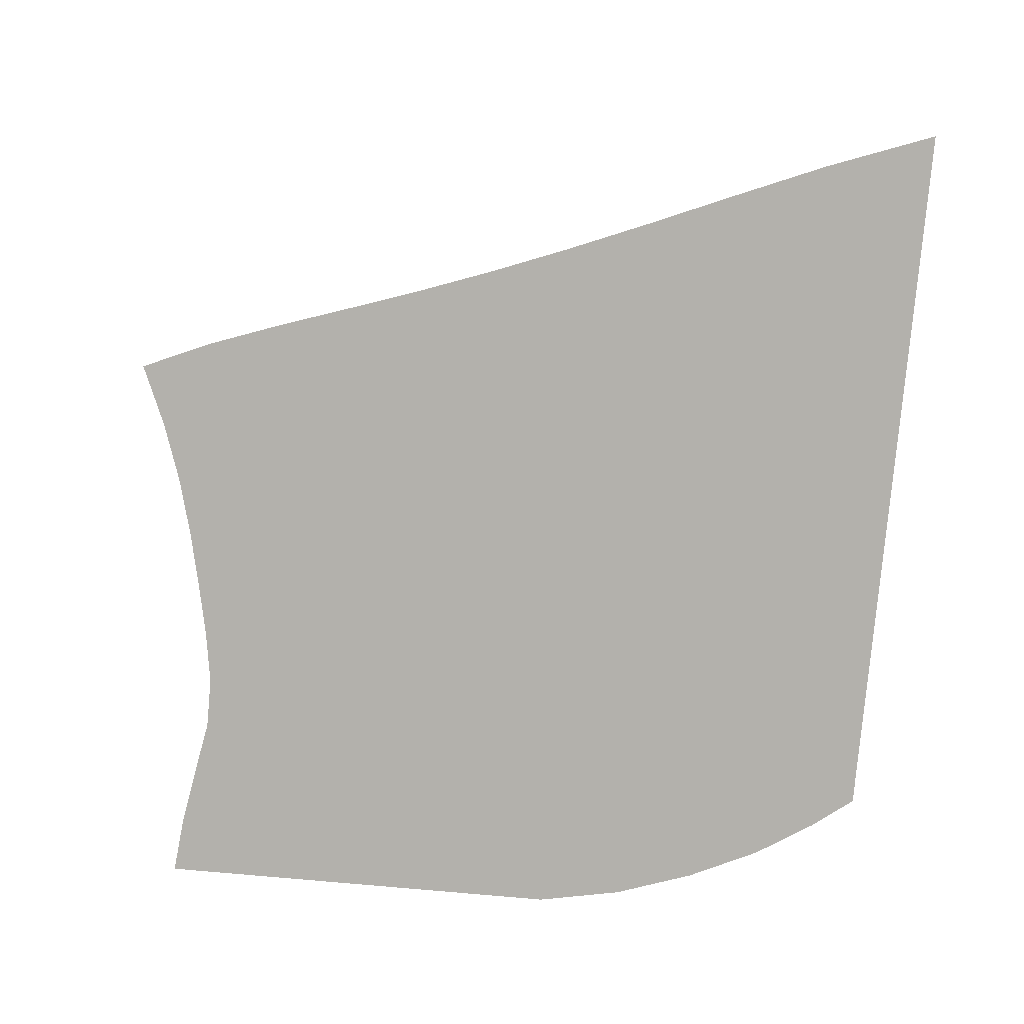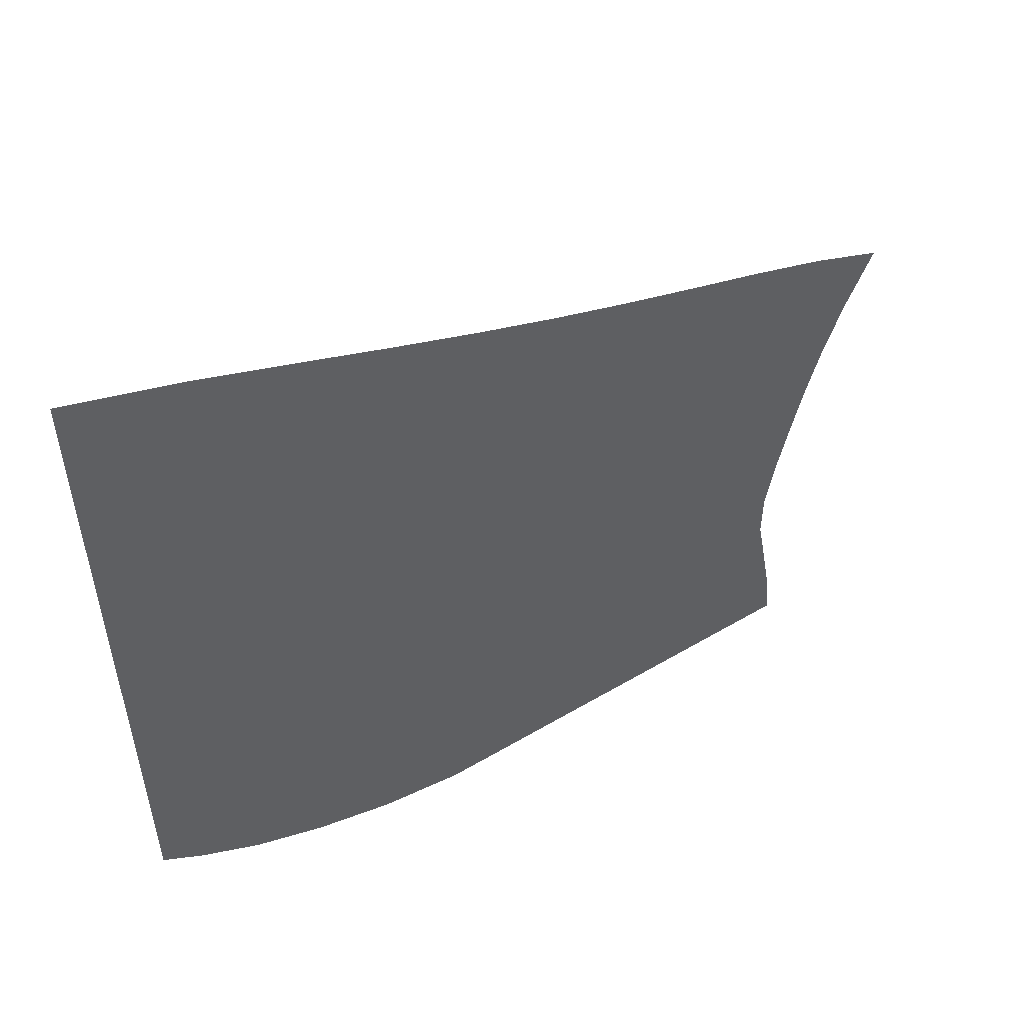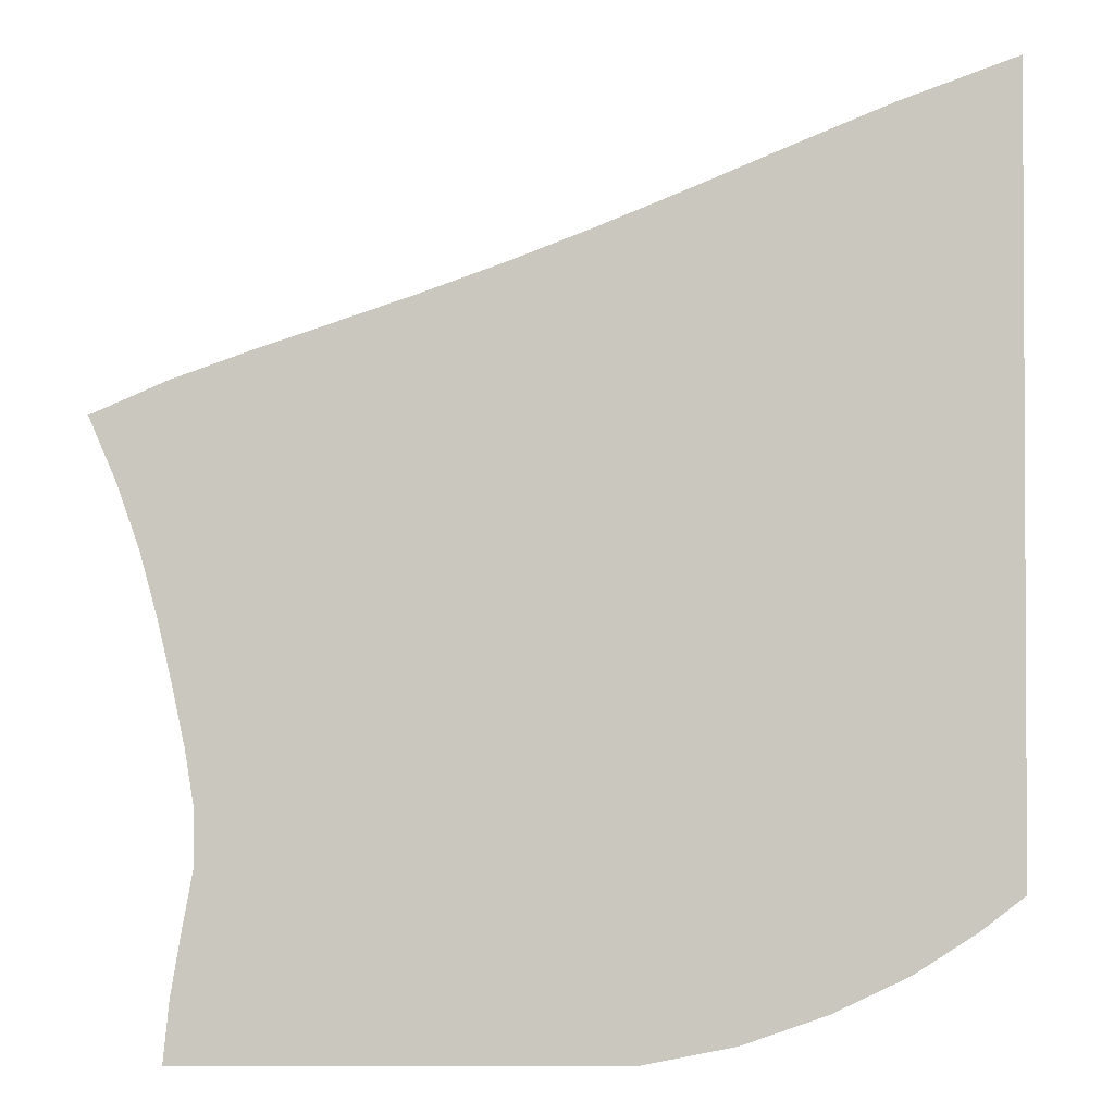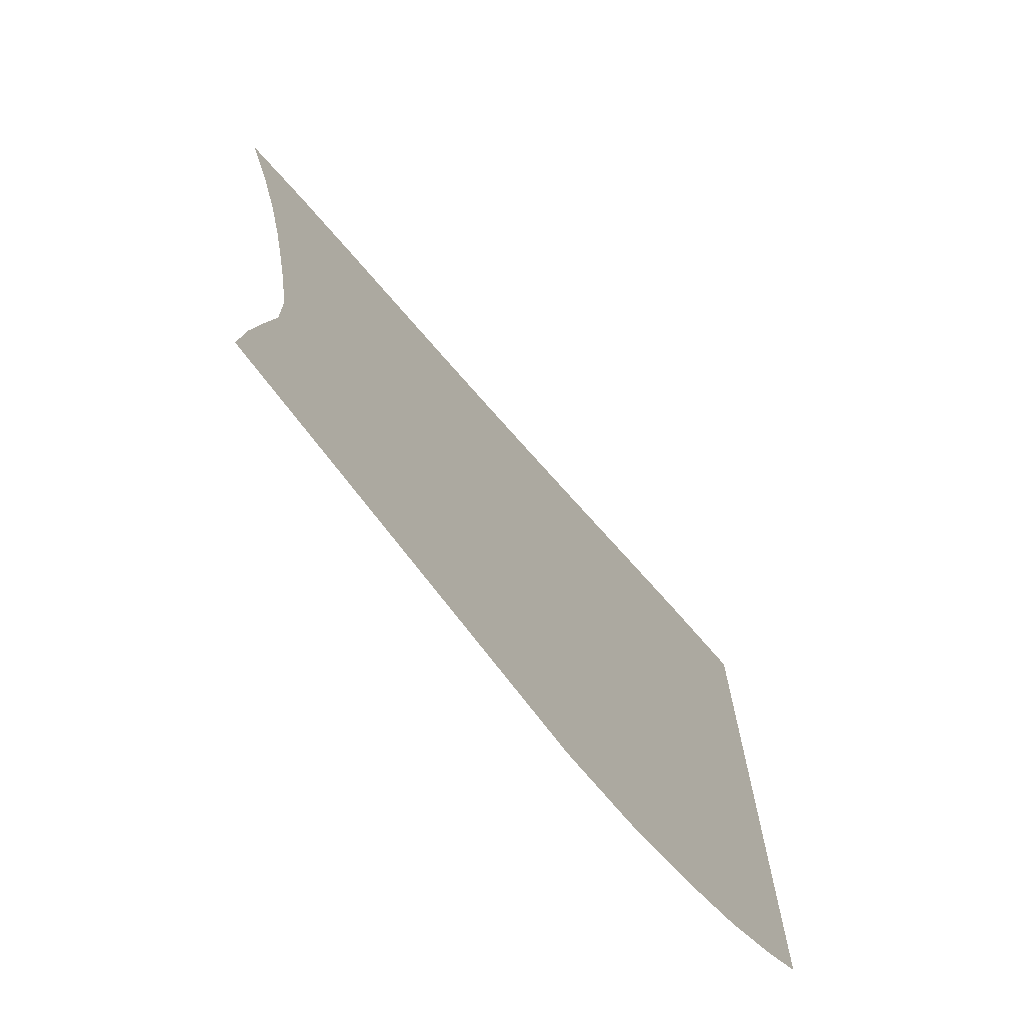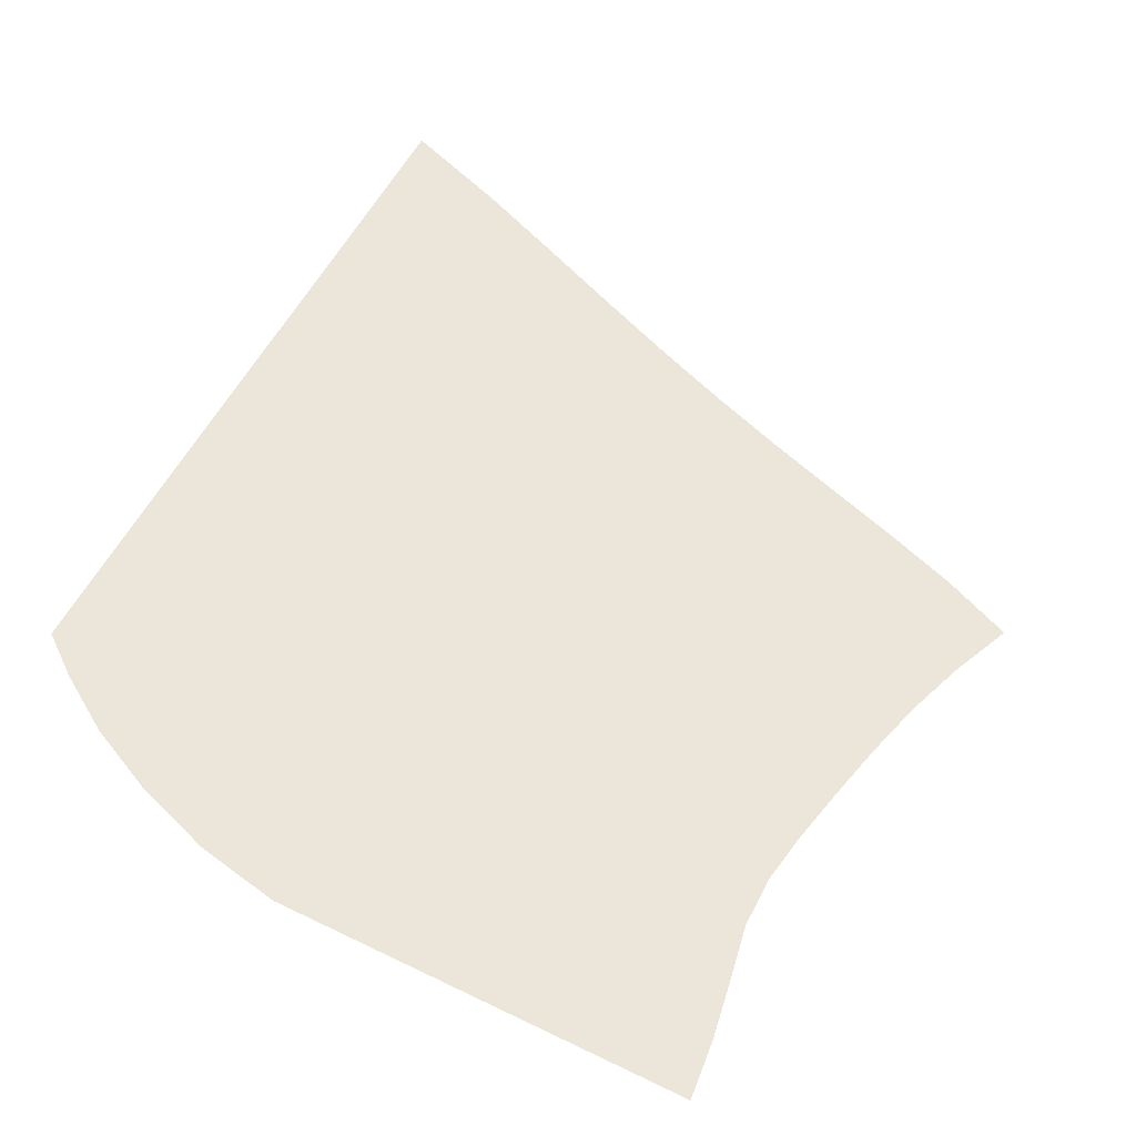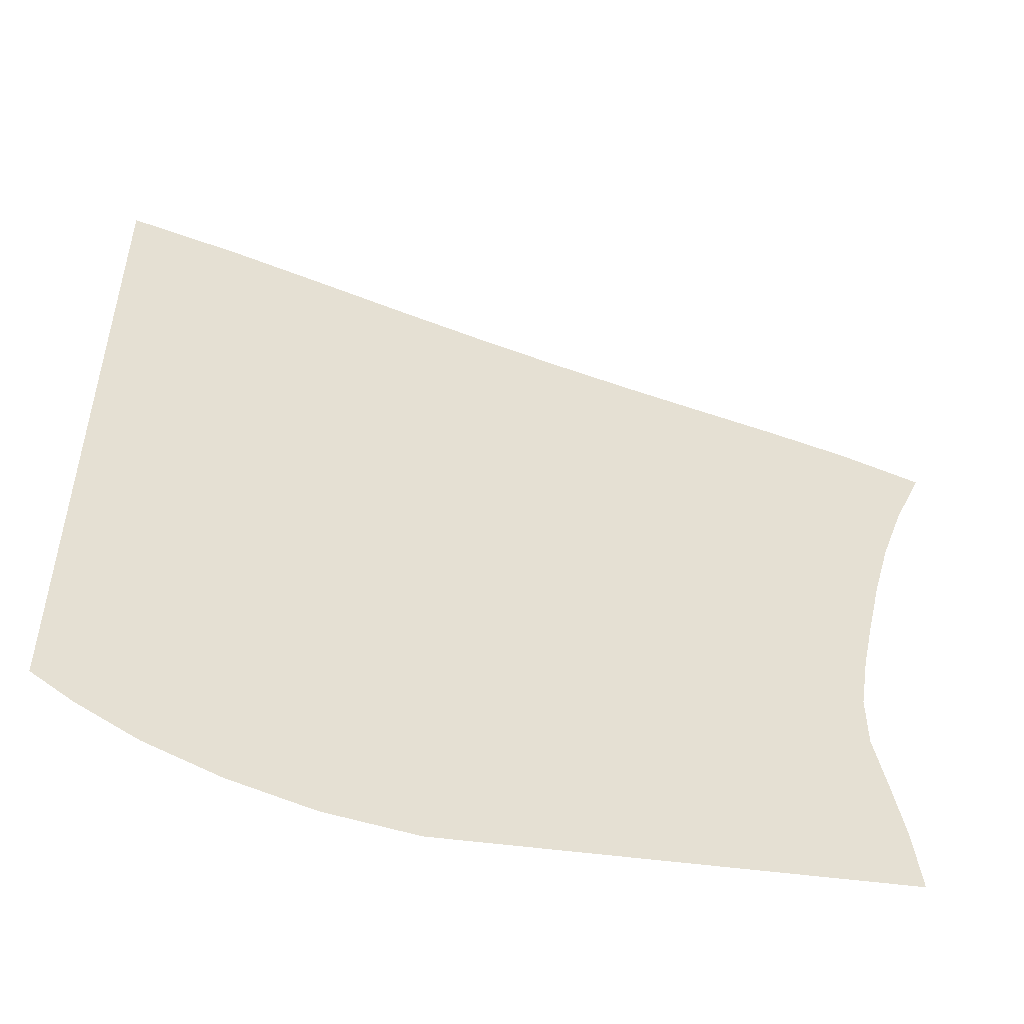
<metadata>
{"format":"obj","ext":"obj","renderer":"f3d","projection":"perspective","resolution":1024,"background":"white","views":[{"elev":-79.0,"azim":174.9,"up":"+Z"},{"elev":54.8,"azim":-32.0,"up":"+Y"},{"elev":-1.7,"azim":179.6,"up":"+Y"},{"elev":-72.3,"azim":127.0,"up":"+Y"},{"elev":55.8,"azim":27.0,"up":"+Z"},{"elev":-52.5,"azim":-8.1,"up":"+Y"}]}
</metadata>
<code>
v  0.001043  6  0
v  0.7561  5.717  0
v  1.405  5.445  0
v  1.995  5.194  0
v  2.546  4.966  0
v  3.074  4.759  0
v  3.586  4.572  0
v  4.09  4.398  0
v  4.59  4.229  0
v  5.084  4.049  0
v  5.56  3.841  0
v  0.000891  5.499  0
v  0.6498  5.242  0
v  1.259  4.979  0
v  1.834  4.732  0
v  2.382  4.505  0
v  2.911  4.299  0
v  3.425  4.112  0
v  3.93  3.94  0
v  4.426  3.776  0
v  4.911  3.608  0
v  5.383  3.423  0
v  0.000588  4.999  0
v  0.5931  4.746  0
v  1.166  4.495  0
v  1.72  4.256  0
v  2.256  4.036  0
v  2.778  3.836  0
v  3.289  3.655  0
v  3.791  3.49  0
v  4.285  3.335  0
v  4.77  3.182  0
v  5.248  3.024  0
v  0.000398  4.499  0
v  0.5572  4.246  0
v  1.102  4.001  0
v  1.636  3.771  0
v  2.159  3.559  0
v  2.672  3.368  0
v  3.177  3.196  0
v  3.676  3.043  0
v  4.169  2.903  0
v  4.658  2.767  0
v  5.144  2.633  0
v  0.000263  3.999  0
v  0.5317  3.744  0
v  1.056  3.503  0
v  1.572  3.279  0
v  2.082  3.076  0
v  2.586  2.895  0
v  3.086  2.736  0
v  3.581  2.598  0
v  4.074  2.475  0
v  4.566  2.36  0
v  5.057  2.247  0
v  0.000158  3.499  0
v  0.5117  3.242  0
v  1.018  3.002  0
v  1.52  2.784  0
v  2.019  2.589  0
v  2.516  2.418  0
v  3.012  2.272  0
v  3.505  2.15  0
v  3.996  2.048  0
v  4.486  1.959  0
v  4.979  1.87  0
v  6.8e-05  2.999  0
v  0.4943  2.74  0
v  0.9855  2.501  0
v  1.476  2.285  0
v  1.967  2.096  0
v  2.46  1.936  0
v  2.956  1.804  0
v  3.451  1.699  0
v  3.944  1.618  0
v  4.432  1.558  0
v  4.924  1.511  0
v  -2.2e-05  2.499  0
v  0.4764  2.24  0
v  0.9524  1.998  0
v  1.433  1.784  0
v  1.92  1.601  0
v  2.416  1.451  0
v  2.921  1.336  0
v  3.428  1.25  0
v  3.934  1.189  0
v  4.433  1.155  0
v  4.925  1.161  0
v  -0.000139  1.999  0
v  0.452  1.741  0
v  0.9093  1.497  0
v  1.382  1.281  0
v  1.872  1.103  0
v  2.378  0.9668  0
v  2.901  0.875  0
v  3.431  0.8123  0
v  3.961  0.7729  0
v  4.485  0.7598  0
v  4.994  0.7913  0
v  -0.000353  1.499  0
v  0.4045  1.25  0
v  0.8349  1  0
v  1.304  0.7816  0
v  1.807  0.6046  0
v  2.336  0.4832  0
v  2.885  0.4262  0
v  3.441  0.3925  0
v  3.995  0.3739  0
v  4.539  0.371  0
v  5.062  0.3971  0
v  -0.000897  0.9997  0
v  0.2813  0.7822  0
v  0.6855  0.5242  0
v  1.171  0.2959  0
v  1.71  0.1115  0
v  2.289  0  0
v  2.873  0  0
v  3.451  0  0
v  4.018  0  0
v  4.569  0  0
v  5.104  0  0
f 1 2 13
f 1 13 12
f 2 3 14
f 2 14 13
f 3 4 15
f 3 15 14
f 4 5 16
f 4 16 15
f 5 6 17
f 5 17 16
f 6 7 18
f 6 18 17
f 7 8 19
f 7 19 18
f 8 9 20
f 8 20 19
f 9 10 21
f 9 21 20
f 10 11 22
f 10 22 21
f 12 13 24
f 12 24 23
f 13 14 25
f 13 25 24
f 14 15 26
f 14 26 25
f 15 16 27
f 15 27 26
f 16 17 28
f 16 28 27
f 17 18 29
f 17 29 28
f 18 19 30
f 18 30 29
f 19 20 31
f 19 31 30
f 20 21 32
f 20 32 31
f 21 22 33
f 21 33 32
f 23 24 35
f 23 35 34
f 24 25 36
f 24 36 35
f 25 26 37
f 25 37 36
f 26 27 38
f 26 38 37
f 27 28 39
f 27 39 38
f 28 29 40
f 28 40 39
f 29 30 41
f 29 41 40
f 30 31 42
f 30 42 41
f 31 32 43
f 31 43 42
f 32 33 44
f 32 44 43
f 34 35 46
f 34 46 45
f 35 36 47
f 35 47 46
f 36 37 48
f 36 48 47
f 37 38 49
f 37 49 48
f 38 39 50
f 38 50 49
f 39 40 51
f 39 51 50
f 40 41 52
f 40 52 51
f 41 42 53
f 41 53 52
f 42 43 54
f 42 54 53
f 43 44 55
f 43 55 54
f 45 46 57
f 45 57 56
f 46 47 58
f 46 58 57
f 47 48 59
f 47 59 58
f 48 49 60
f 48 60 59
f 49 50 61
f 49 61 60
f 50 51 62
f 50 62 61
f 51 52 63
f 51 63 62
f 52 53 64
f 52 64 63
f 53 54 65
f 53 65 64
f 54 55 66
f 54 66 65
f 56 57 68
f 56 68 67
f 57 58 69
f 57 69 68
f 58 59 70
f 58 70 69
f 59 60 71
f 59 71 70
f 60 61 72
f 60 72 71
f 61 62 73
f 61 73 72
f 62 63 74
f 62 74 73
f 63 64 75
f 63 75 74
f 64 65 76
f 64 76 75
f 65 66 77
f 65 77 76
f 67 68 79
f 67 79 78
f 68 69 80
f 68 80 79
f 69 70 81
f 69 81 80
f 70 71 82
f 70 82 81
f 71 72 83
f 71 83 82
f 72 73 84
f 72 84 83
f 73 74 85
f 73 85 84
f 74 75 86
f 74 86 85
f 75 76 87
f 75 87 86
f 76 77 88
f 76 88 87
f 78 79 90
f 78 90 89
f 79 80 91
f 79 91 90
f 80 81 92
f 80 92 91
f 81 82 93
f 81 93 92
f 82 83 94
f 82 94 93
f 83 84 95
f 83 95 94
f 84 85 96
f 84 96 95
f 85 86 97
f 85 97 96
f 86 87 98
f 86 98 97
f 87 88 99
f 87 99 98
f 89 90 101
f 89 101 100
f 90 91 102
f 90 102 101
f 91 92 103
f 91 103 102
f 92 93 104
f 92 104 103
f 93 94 105
f 93 105 104
f 94 95 106
f 94 106 105
f 95 96 107
f 95 107 106
f 96 97 108
f 96 108 107
f 97 98 109
f 97 109 108
f 98 99 110
f 98 110 109
f 100 101 112
f 100 112 111
f 101 102 113
f 101 113 112
f 102 103 114
f 102 114 113
f 103 104 115
f 103 115 114
f 104 105 116
f 104 116 115
f 105 106 117
f 105 117 116
f 106 107 118
f 106 118 117
f 107 108 119
f 107 119 118
f 108 109 120
f 108 120 119
f 109 110 121
f 109 121 120

</code>
